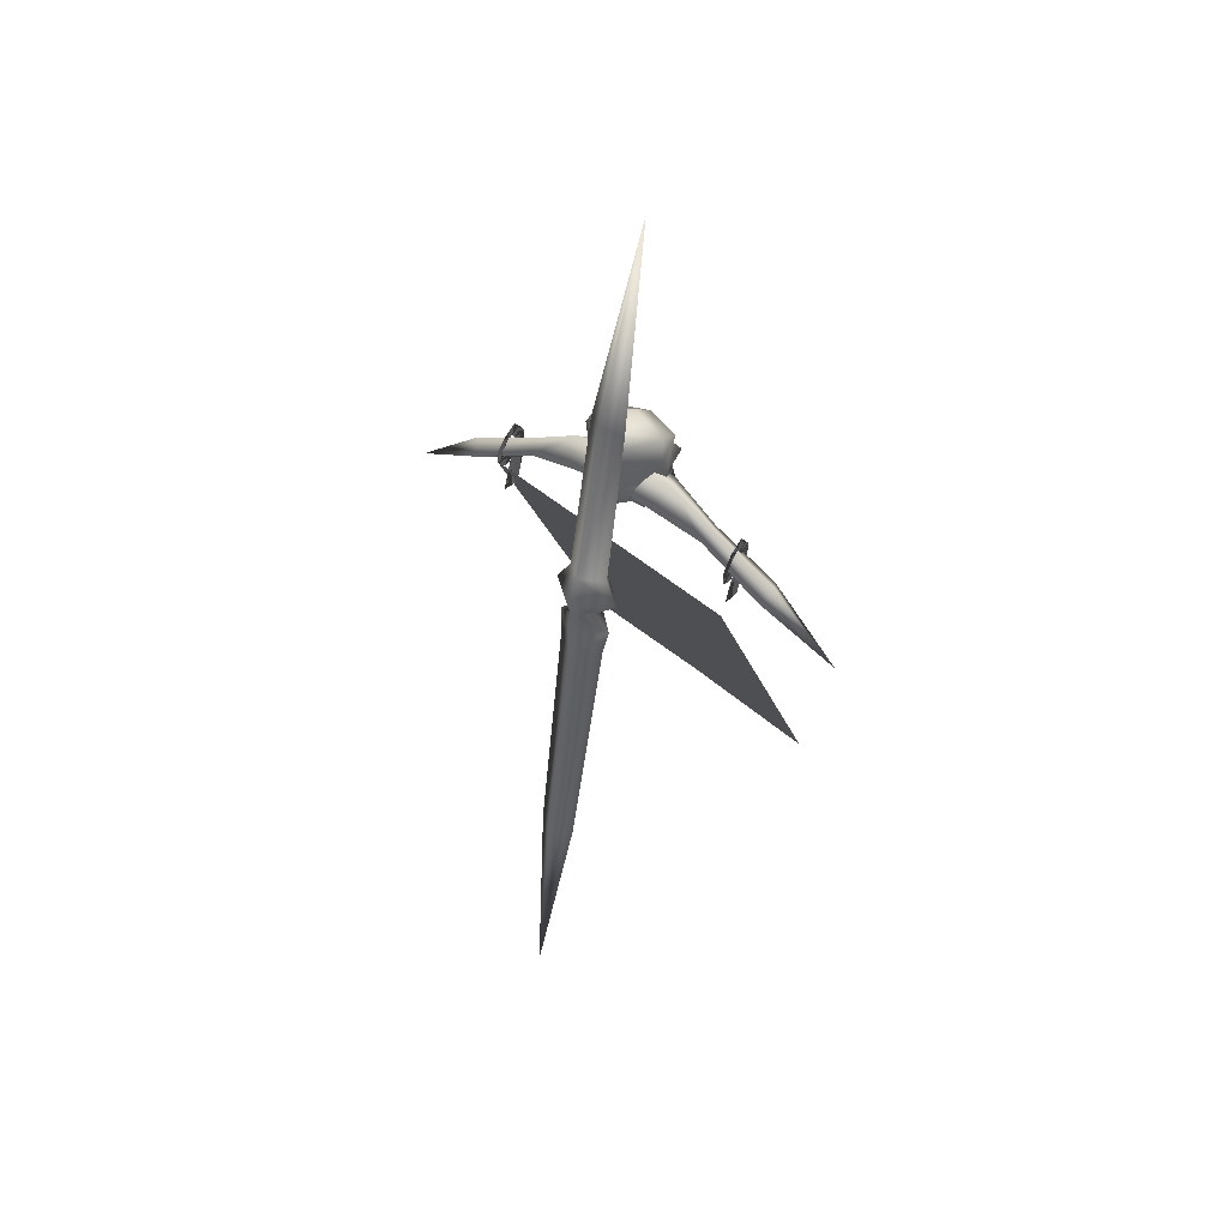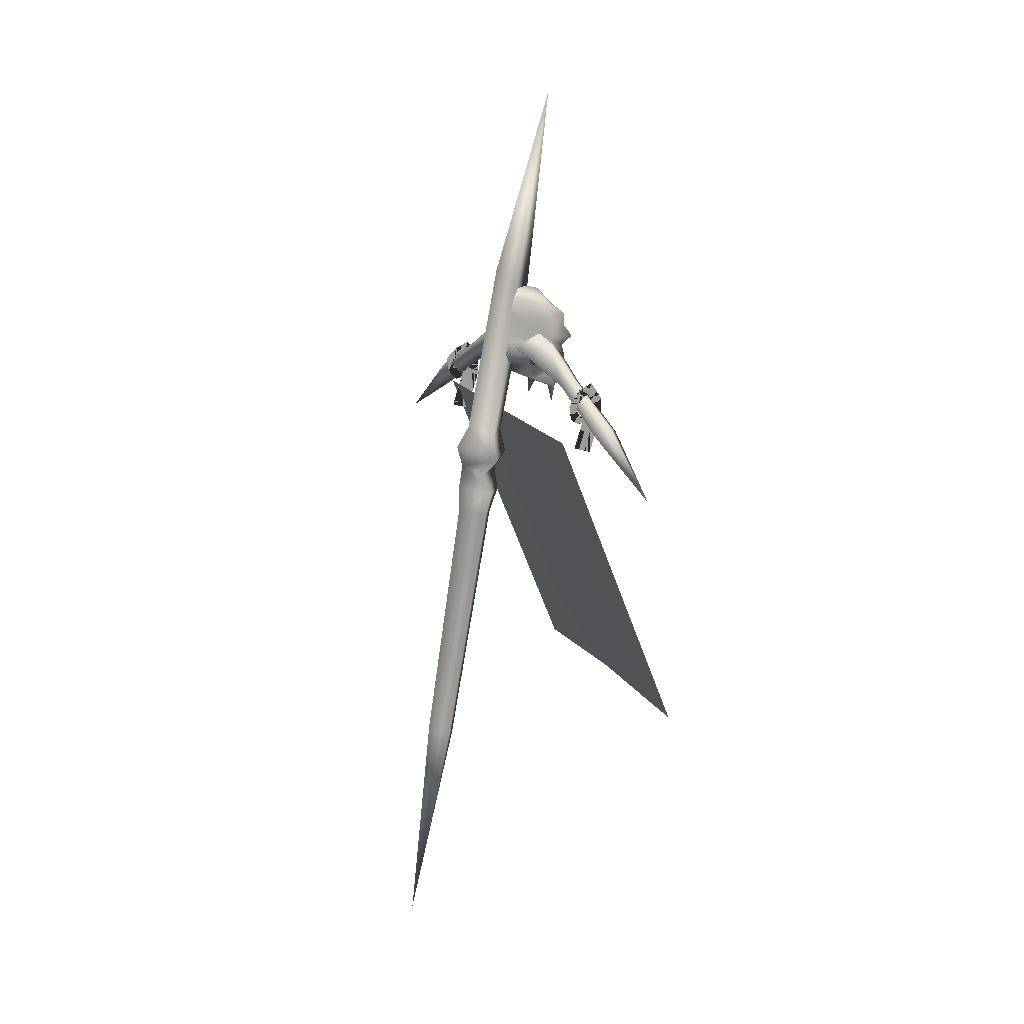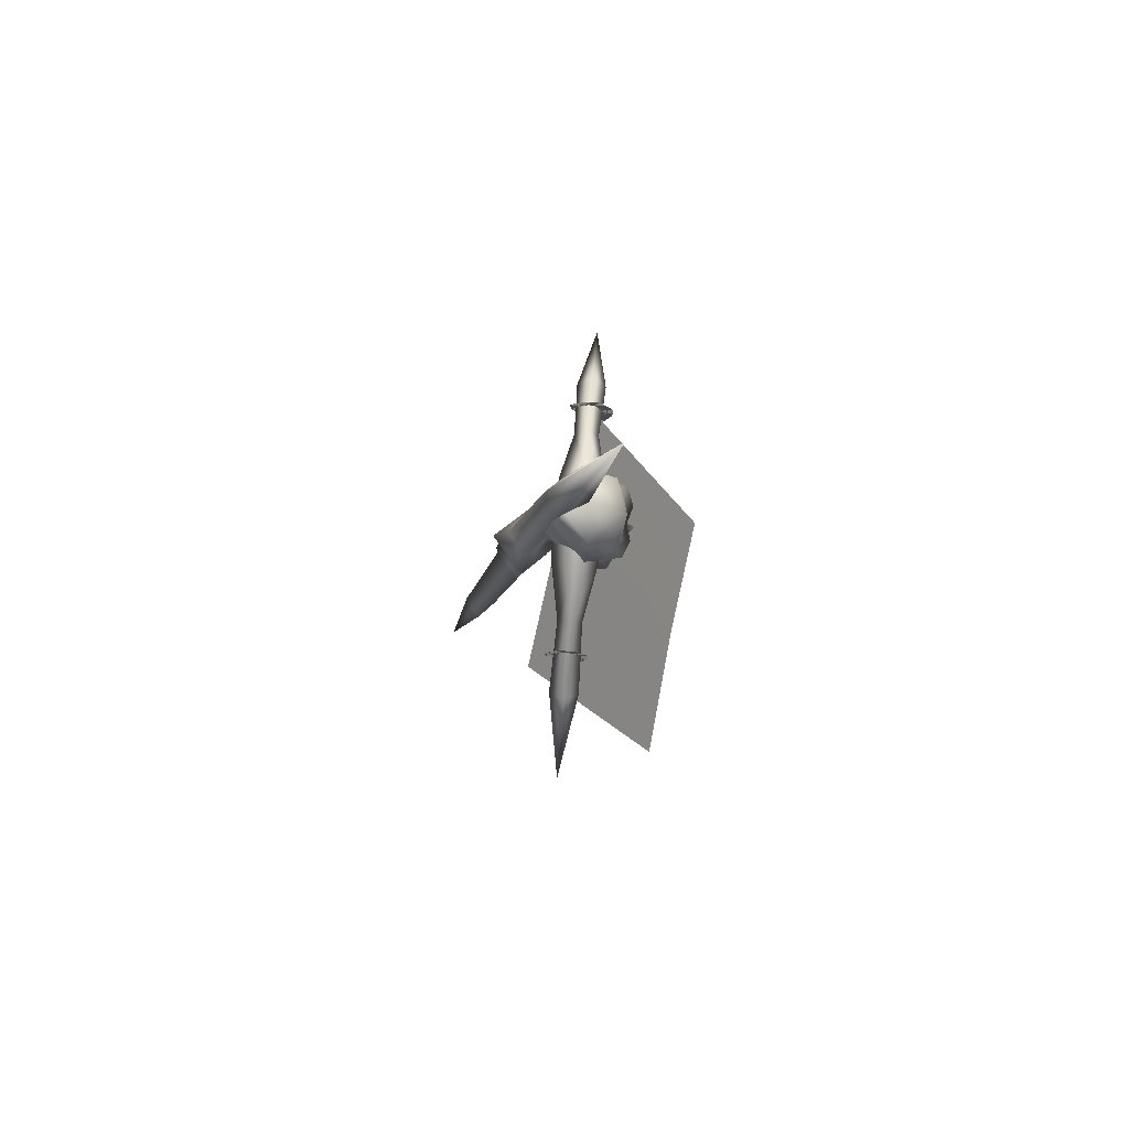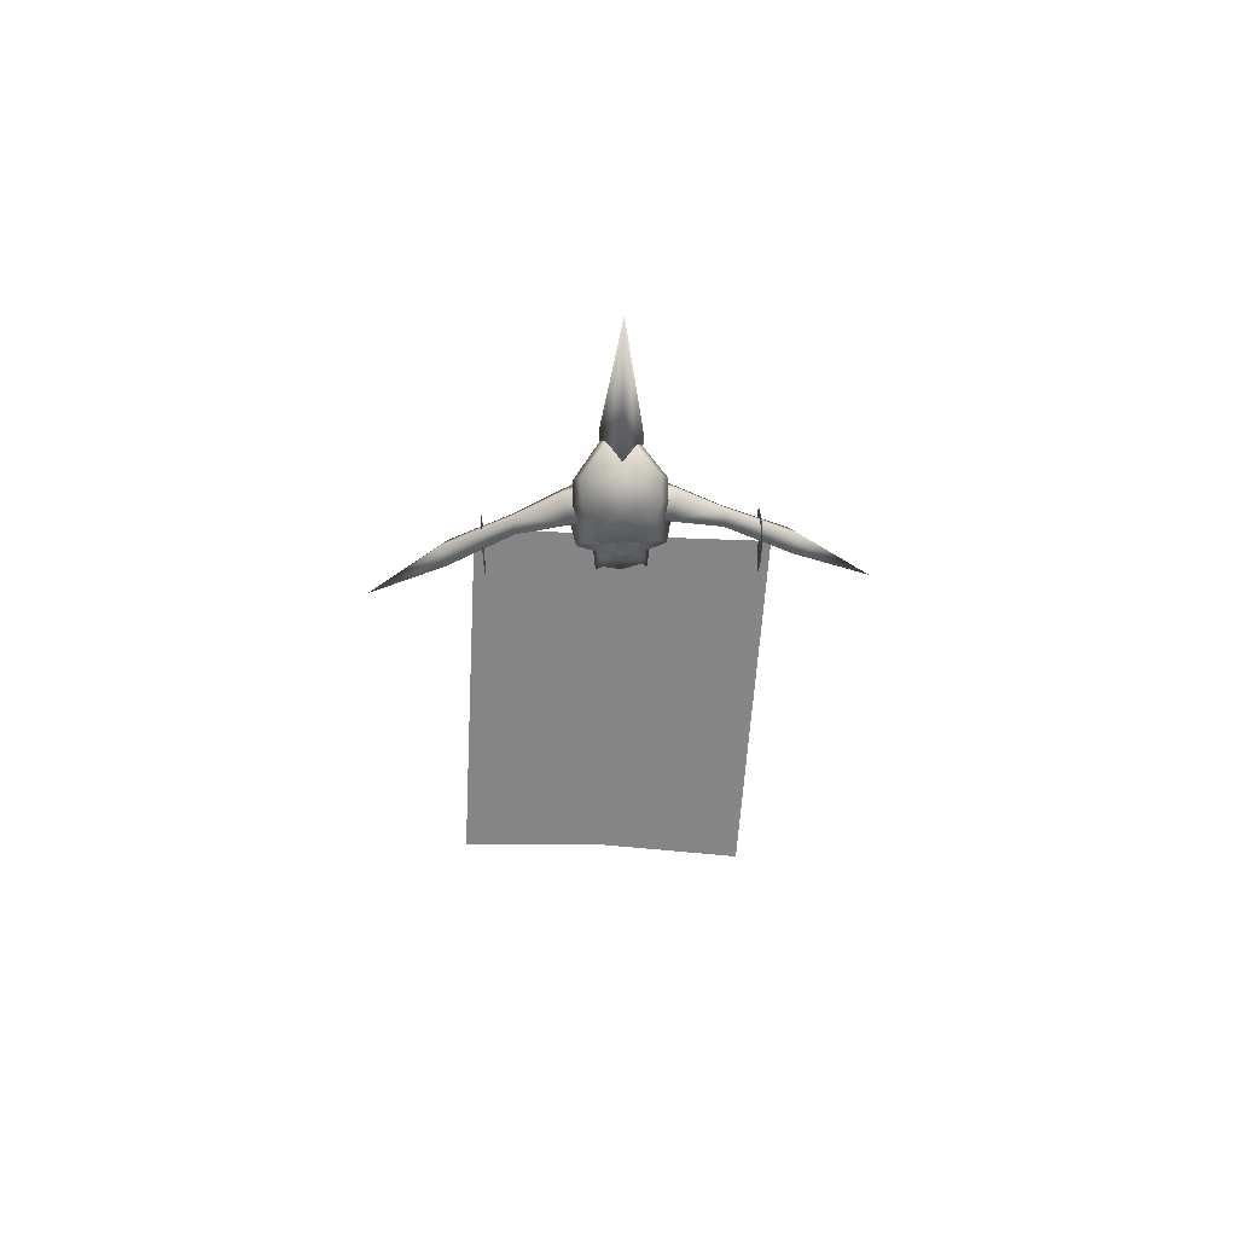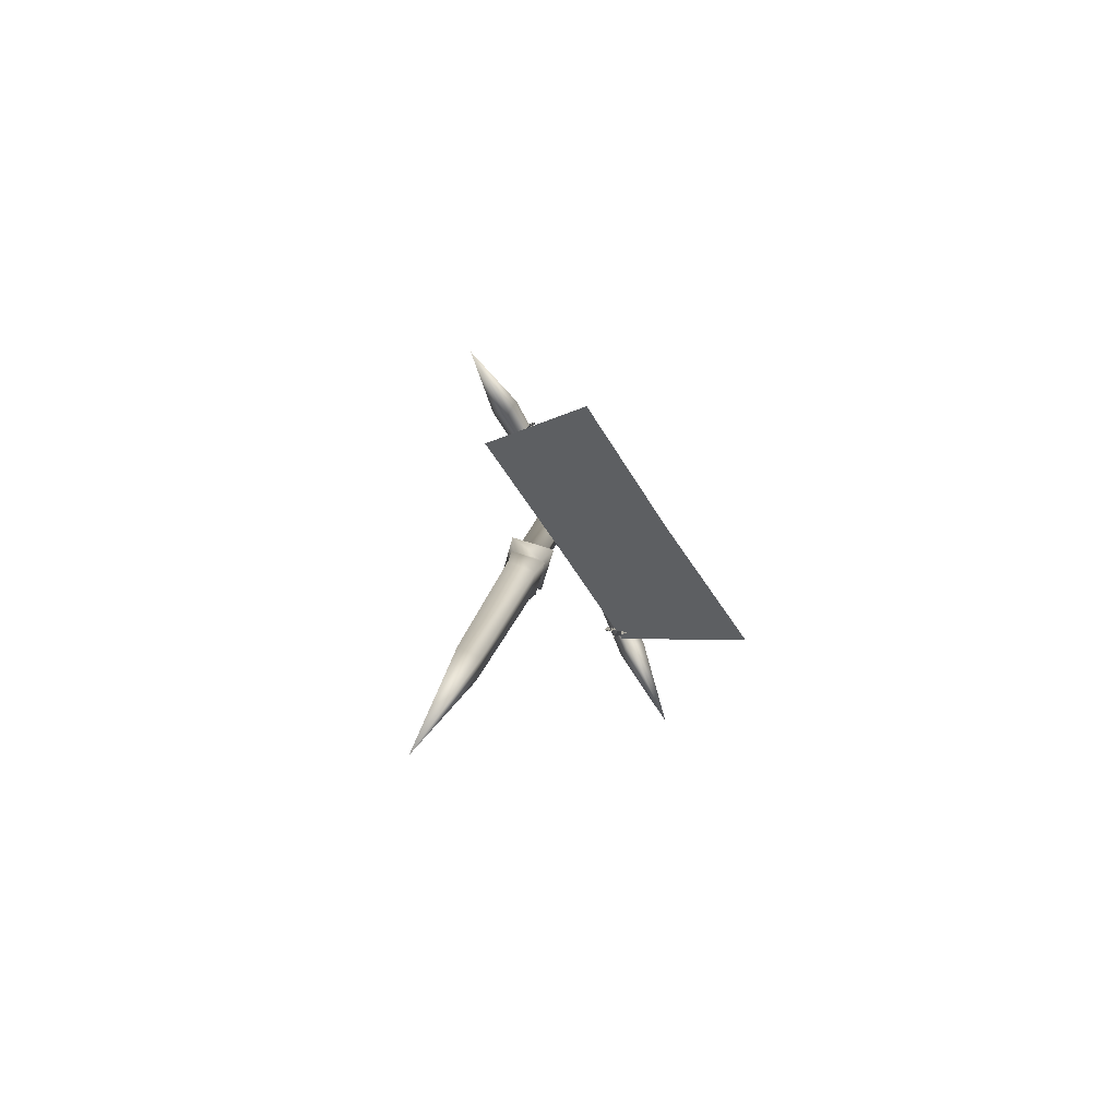
<metadata>
{"format":"obj","ext":"obj","renderer":"f3d","projection":"perspective","resolution":1024,"background":"white","views":[{"elev":52.6,"azim":-56.0,"up":"+Y"},{"elev":19.0,"azim":-34.4,"up":"+Y"},{"elev":77.5,"azim":5.1,"up":"+Y"},{"elev":54.7,"azim":87.4,"up":"+Y"},{"elev":-78.2,"azim":27.4,"up":"+Y"}]}
</metadata>
<code>
o plaugelandsbanner01
v -0.2519 4.716 -0.1025
v -0.2482 4.719 -0.002654
v -0.2833 5.63 -0.00599
v -0.01588 4.819 0.4542
v -0.3568 4.969 0.1346
v -0.3711 4.841 0.1148
v 0.2597 4.678 0.3851
v 0.3184 4.804 0.2955
v 0.3352 4.798 0.0921
v 0.2736 4.911 0.3159
v 0.364 4.861 -0.0061
v -0.2482 4.719 -0.002654
v -0.2448 4.721 0.09139
v -0.2833 5.63 -0.00599
v -0.2448 4.721 0.09139
v -0.3711 4.841 0.1148
v -0.2833 5.63 -0.00599
v -0.3711 4.841 0.1148
v -0.348 5.048 0.1287
v -0.2833 5.63 -0.00599
v -0.3711 4.841 0.1148
v -0.3521 5.011 0.1304
v -0.348 5.048 0.1287
v -0.3711 4.841 0.1148
v -0.3568 4.969 0.1346
v -0.3521 5.011 0.1304
v -0.348 5.048 0.1287
v -0.3208 5.293 0.1289
v -0.2833 5.63 -0.00599
v -0.3208 5.293 0.1289
v -0.3011 5.47 0.1192
v -0.2833 5.63 -0.00599
v -0.3011 5.47 -0.1313
v -0.3208 5.293 -0.141
v -0.2833 5.63 -0.00599
v -0.3208 5.293 -0.141
v -0.348 5.048 -0.1405
v -0.2833 5.63 -0.00599
v -0.348 5.048 -0.1405
v -0.3521 5.011 -0.1422
v -0.2833 5.63 -0.00599
v -0.3521 5.011 -0.1422
v -0.3568 4.969 -0.1464
v -0.2833 5.63 -0.00599
v -0.3568 4.969 -0.1464
v -0.2519 4.716 -0.1025
v -0.2833 5.63 -0.00599
v -0.3568 4.969 -0.1464
v -0.3711 4.841 -0.1264
v -0.2519 4.716 -0.1025
v 0.2154 4.425 -0.1504
v 0.2085 4.257 -0.2306
v 0.2801 4.415 -0.186
v 0.2152 4.433 -0.2432
v 0.2949 4.412 0.1582
v 0.2148 4.425 0.139
v 0.3179 4.394 -0.005954
v 0.2154 4.425 -0.1504
v 0.2801 4.415 -0.186
v -0.03974 4.55 -0.2472
v 0.2152 4.433 -0.2432
v 0.2154 4.425 -0.1504
v -0.04003 4.55 0.2349
v 0.2148 4.425 0.139
v 0.2142 4.434 0.2318
v 0.2142 4.434 0.2318
v 0.2078 4.257 0.2197
v 0.311 4.608 0.1927
v 0.2949 4.412 0.1582
v 0.2801 4.415 -0.186
v 0.2085 4.257 -0.2306
v 0.312 4.607 -0.2041
v 0.2152 4.433 -0.2432
v 0.2148 4.425 0.139
v 0.2078 4.257 0.2197
v 0.2142 4.434 0.2318
v 0.2949 4.412 0.1582
v 0.05989 4.692 0.2217
v 0.06012 4.691 -0.2341
v -0.03974 4.55 -0.2472
v -0.04003 4.55 0.2349
v 0.4594 4.944 0.1624
v 0.4115 4.923 -0.006094
v 0.3685 5.071 0.1855
v 0.3903 5.006 -0.006116
v 0.4595 4.944 -0.1746
v 0.3686 5.071 -0.1978
v 0.3896 4.998 -0.3534
v 0.3894 4.999 0.3409
v 0.3222 5.11 0.2972
v 0.3179 4.394 -0.005954
v 0.2801 4.415 -0.186
v 0.312 4.607 -0.2041
v 0.311 4.608 0.1927
v 0.2949 4.412 0.1582
v 0.3434 4.538 -0.005996
v -0.2519 4.716 -0.1025
v -0.3711 4.841 -0.1264
v 0.06012 4.691 -0.2341
v -0.2482 4.719 -0.002654
v -0.2448 4.721 0.09139
v 0.05989 4.692 0.2217
v -0.3711 4.841 0.1148
v 0.4057 5.266 -0.006129
v 0.3224 5.11 -0.3098
v 0.05637 5.02 -0.416
v 0.2738 4.91 -0.3285
v 0.02989 4.918 -0.4317
v 0.3187 4.804 -0.3079
v -0.01556 4.819 -0.467
v 0.2602 4.678 -0.3976
v -0.3711 4.841 -0.1264
v 0.06012 4.691 -0.2341
v 0.2854 5.267 -0.3455
v 0.08391 5.399 -0.3492
v -0.03924 4.712 0.3154
v -0.03924 4.535 0.8738
v -0.2546 4.87 0.4177
v -0.157 4.636 0.9086
v -0.03924 4.699 0.006411
v 0.2079 4.968 0.01649
v -0.2864 4.968 0.01649
v -0.03924 5.029 0.5201
v -0.03924 4.736 0.9435
v 0.1762 4.87 0.4177
v 0.07854 4.636 0.9086
v -0.03924 4.16 1.448
v -0.03924 3.689 2.274
v -0.1808 4.246 1.526
v 0.1023 4.246 1.526
v -0.03924 5.168 0.02586
v -0.03924 4.333 1.604
v -0.03924 4.535 -0.8742
v -0.03924 4.712 -0.3158
v -0.2546 4.87 -0.4181
v -0.157 4.636 -0.909
v 0.2079 4.968 -0.0169
v -0.03924 4.699 -0.006819
v -0.2864 4.968 -0.0169
v -0.03924 5.029 -0.5205
v -0.03924 4.736 -0.9439
v 0.1762 4.87 -0.4181
v 0.07854 4.636 -0.909
v -0.03924 3.689 -2.274
v -0.03924 4.16 -1.449
v -0.1808 4.246 -1.527
v 0.1023 4.246 -1.527
v -0.03924 5.168 -0.02627
v -0.03924 4.333 -1.605
v -1.566 -1.67 -0.03142
v -1.14 0.5127 -0.2124
v -0.9894 0.4373 -0.02813
v -1.294 0.5881 -0.03079
v -0.662 3.066 0.2043
v -0.8613 3.104 -0.03013
v -1.143 0.5127 0.1535
v -0.4588 3.028 -0.02662
v -0.658 3.066 -0.261
v -0.6077 3.321 0.2391
v -0.3499 3.275 -0.02567
v -0.3892 3.522 -0.02601
v -0.603 3.321 -0.2949
v -0.8147 3.618 -0.02972
v -0.6125 3.511 -0.1414
v -0.8608 3.367 -0.03012
v -0.6145 3.511 0.08542
v -0.6125 3.511 -0.1414
v -0.5703 3.716 -0.3548
v -0.2467 3.704 -0.02476
v -0.6145 3.511 0.08542
v -0.576 3.716 0.2996
v -0.8765 3.846 -0.03026
v -0.7247 4.06 -0.02894
v -0.5398 3.957 0.1697
v -0.3105 3.963 -0.02532
v 0.05336 5.566 -0.02353
v -0.2044 5.607 -0.2127
v -0.2469 5.605 0.1611
v -0.3565 5.739 -0.02671
v 0.3139 7.597 -0.02202
v -0.5364 3.957 -0.2244
v 0.4822 4.802 -0.006058
v 0.3631 4.668 0.114
v 0.05989 4.692 0.2217
v 0.311 4.608 0.1927
v -0.04003 4.55 0.2349
v 0.2142 4.434 0.2318
v 0.3342 4.709 -0.006078
v 0.3352 4.798 -0.1043
v 0.3633 4.668 -0.1261
v 0.396 4.629 -0.006046
v 0.3434 4.538 -0.005996
v 0.312 4.607 -0.2041
v 0.2152 4.433 -0.2432
v -0.03974 4.55 -0.2472
v -0.3521 5.011 0.1304
v -0.348 5.048 0.1287
v 0.02962 4.918 0.4188
v -0.3208 5.293 0.1289
v 0.05614 5.02 0.403
v -0.005435 5.25 0.3952
v -0.3011 5.47 0.1192
v 0.2853 5.267 0.3327
v 0.08387 5.398 0.3359
v -0.2833 5.63 -0.00599
v 0.1649 5.5 -0.006339
v -0.3011 5.47 -0.1313
v -0.005285 5.25 -0.4088
v -0.3208 5.293 -0.141
v -0.348 5.048 -0.1405
v -0.3521 5.011 -0.1422
v -0.3568 4.969 -0.1464
v -0.4048 4.132 1.286
v -0.4048 4.132 1.286
v -0.08173 4.193 -1.357
v -0.08173 4.193 -1.357
v 0.9205 0.722 1.558
v 0.9205 0.722 1.558
v 1.227 0.8243 -1.088
v 1.227 0.8243 -1.088
v -0.07991 3.296 1.353
v -0.07991 3.296 1.353
v -0.07991 3.296 1.353
v -0.2306 4.152 -0.06158
v -0.2306 4.152 -0.06158
v -0.2306 4.152 -0.06158
v 0.2578 2.427 1.423
v 0.2578 2.427 1.423
v 0.2578 2.427 1.423
v 0.2413 3.362 -1.291
v 0.2413 3.362 -1.291
v 0.2413 3.362 -1.291
v 0.5872 1.579 1.49
v 0.5872 1.579 1.49
v 0.5872 1.579 1.49
v 0.5871 2.472 -1.219
v 0.5871 2.472 -1.219
v 0.5871 2.472 -1.219
v 1.053 0.8495 0.2
v 1.053 0.8495 0.2
v 1.053 0.8495 0.2
v 0.9068 1.649 -1.154
v 0.9068 1.649 -1.154
v 0.9068 1.649 -1.154
v 0.09308 3.319 0.004842
v 0.09308 3.319 0.004842
v 0.09308 3.319 0.004842
v 0.09308 3.319 0.004842
v 0.09308 3.319 0.004842
v 0.4044 2.518 0.06743
v 0.4044 2.518 0.06743
v 0.4044 2.518 0.06743
v 0.4044 2.518 0.06743
v 0.4044 2.518 0.06743
v 0.7234 1.698 0.132
v 0.7234 1.698 0.132
v 0.7234 1.698 0.132
v 0.7234 1.698 0.132
v 0.7234 1.698 0.132
v -0.09406 3.918 -1.238
v -0.152 3.939 -1.238
v -0.01179 4.325 -1.238
v -0.03044 4.405 1.199
v 0.04163 4.464 1.199
v 0.007214 4.312 1.199
v -0.0251 4.304 1.199
v -0.1401 4.281 1.199
v -0.1079 4.369 1.199
v 0.003483 4.262 -1.239
v -0.1115 4.238 -1.239
v -0.07937 4.326 -1.238
v -0.001858 4.362 -1.238
v 0.07565 4.398 -1.238
v 0.03579 4.269 -1.239
v 0.04803 4.456 1.199
v 0.01183 4.385 1.199
v 0.1544 4.333 1.199
v 0.1606 4.514 1.199
v 0.01891 4.514 1.199
v 0.09774 4.603 1.199
v 0.04814 4.456 1.199
v -0.01575 4.594 1.199
v 0.02625 4.704 1.199
v -0.1341 4.649 1.199
v -0.01572 4.595 1.199
v -0.09454 4.555 1.199
v -0.1711 4.461 1.199
v -0.2601 4.492 1.199
v -0.1711 4.461 1.199
v -0.236 4.342 1.199
v -0.1079 4.369 1.199
v -0.1384 4.388 1.199
v 0.08205 4.391 -1.238
v 0.04585 4.303 -1.238
v 0.1884 4.251 -1.239
v 0.1946 4.449 -1.239
v 0.08216 4.391 -1.238
v 0.04749 4.471 -1.238
v 0.1263 4.56 -1.239
v 0.05483 4.661 -1.239
v 0.01282 4.551 -1.238
v 0.01286 4.552 -1.238
v -0.06596 4.512 -1.238
v -0.1055 4.606 -1.239
v -0.1448 4.473 -1.238
v -0.2338 4.503 -1.239
v -0.1448 4.473 -1.238
v -0.2096 4.353 -1.239
v -0.1121 4.399 -1.238
v -0.07934 4.326 -1.238
v 0.01447 3.948 1.199
v -0.1281 4 1.199
v 0.01183 4.385 1.199
v -0.04581 4.406 1.199
v -0.1861 4.021 1.199
v 0.1544 4.333 1.199
v 0.01183 4.385 1.199
v 0.04585 4.303 -1.238
v 0.04849 3.866 -1.239
v 0.1884 4.251 -1.239
v 0.04585 4.303 -1.238
g Geoset0
f 1 2 3
f 4 5 6
f 7 4 6
f 4 7 8
f 9 8 7
f 10 8 9
f 9 11 10
f 12 13 14
f 15 16 17
f 18 19 20
f 21 22 23
f 24 25 26
f 27 28 29
f 30 31 32
f 33 34 35
f 36 37 38
f 39 40 41
f 42 43 44
f 45 46 47
f 48 49 50
f 51 52 53
f 54 52 51
f 55 56 57
f 56 58 57
f 58 59 57
f 60 61 62
f 60 62 63
f 62 64 63
f 64 65 63
f 66 67 68
f 67 69 68
f 70 71 72
f 73 72 71
f 74 75 76
f 77 75 74
f 78 79 80
f 80 81 78
f 10 11 82
f 11 83 82
f 84 82 83
f 83 85 84
f 83 11 86
f 83 86 87
f 87 85 83
f 87 86 88
f 89 82 84
f 84 90 89
f 91 92 93
f 94 95 91
f 91 96 94
f 93 96 91
f 97 98 99
f 100 97 99
f 100 99 101
f 99 102 101
f 101 102 103
f 90 84 104
f 84 85 104
f 85 87 104
f 104 87 105
f 88 105 87
f 88 106 105
f 106 88 107
f 107 108 106
f 107 109 108
f 110 108 109
f 109 111 110
f 111 112 110
f 111 113 112
f 114 105 106
f 105 114 104
f 104 114 115
f 116 117 118
f 118 117 119
f 120 121 116
f 122 120 116
f 122 116 118
f 122 118 123
f 118 119 123
f 123 119 124
f 123 124 125
f 125 124 126
f 127 128 129
f 130 128 127
f 117 130 127
f 126 130 117
f 116 126 117
f 125 126 116
f 121 125 116
f 121 123 125
f 131 123 121
f 131 122 123
f 132 128 130
f 129 128 132
f 117 127 119
f 119 127 129
f 119 129 124
f 124 129 132
f 124 132 126
f 126 132 130
f 133 134 135
f 133 135 136
f 137 138 134
f 138 139 134
f 134 139 135
f 135 139 140
f 136 135 140
f 136 140 141
f 141 140 142
f 141 142 143
f 144 145 146
f 144 147 145
f 147 133 145
f 147 143 133
f 143 134 133
f 143 142 134
f 142 137 134
f 140 137 142
f 140 148 137
f 139 148 140
f 144 149 147
f 144 146 149
f 145 133 136
f 145 136 146
f 146 136 141
f 146 141 149
f 149 141 143
f 149 143 147
f 150 151 152
f 153 154 155
f 153 156 154
f 156 157 154
f 156 152 157
f 152 158 157
f 152 151 158
f 159 160 161
f 159 157 160
f 160 157 162
f 157 158 162
f 158 155 162
f 151 155 158
f 151 153 155
f 150 153 151
f 150 156 153
f 150 152 156
f 154 157 159
f 155 154 159
f 162 163 164
f 161 162 164
f 160 162 161
f 155 159 165
f 162 155 165
f 162 165 163
f 165 159 163
f 163 159 166
f 166 159 161
f 161 167 168
f 168 169 161
f 163 170 171
f 171 172 163
f 163 168 167
f 168 163 172
f 173 168 172
f 171 173 172
f 173 171 174
f 175 174 171
f 174 175 176
f 177 176 175
f 176 178 174
f 173 174 178
f 177 179 180
f 179 177 181
f 175 181 177
f 176 177 180
f 178 176 180
f 179 178 180
f 178 179 173
f 181 173 179
f 173 181 168
f 175 168 181
f 168 175 169
f 171 169 175
f 171 161 169
f 161 171 170
f 182 11 9
f 9 183 182
f 7 183 9
f 183 7 184
f 7 6 184
f 184 185 183
f 185 184 186
f 186 187 185
f 182 183 188
f 107 88 86
f 11 107 86
f 107 11 189
f 189 11 182
f 182 190 189
f 182 188 190
f 190 188 191
f 183 191 188
f 192 191 183
f 183 185 192
f 190 191 192
f 192 193 190
f 193 194 195
f 195 113 193
f 113 190 193
f 190 113 111
f 189 190 111
f 111 109 189
f 189 109 107
f 196 5 4
f 197 196 198
f 4 198 196
f 8 198 4
f 199 197 200
f 198 200 197
f 10 200 198
f 10 198 8
f 200 201 199
f 202 199 201
f 203 201 200
f 201 203 204
f 201 204 202
f 205 202 204
f 89 10 82
f 200 10 89
f 89 90 200
f 200 90 203
f 104 203 90
f 204 203 104
f 104 206 204
f 204 206 205
f 205 206 115
f 115 207 205
f 207 115 208
f 208 209 207
f 209 208 106
f 106 210 209
f 210 106 108
f 108 211 210
f 211 108 110
f 110 212 211
f 110 112 212
f 208 115 114
f 106 208 114
f 115 206 104
f 239 242 219
f 240 220 243
f 217 255 241
f 255 217 233
f 242 239 256
f 243 257 240
f 218 240 257
f 257 234 218
f 258 236 244
f 257 243 237
f 235 250 259
f 234 257 251
f 237 251 257
f 250 235 227
f 236 258 252
f 251 228 234
f 251 237 230
f 253 231 238
f 229 245 254
f 215 224 246
f 224 213 221
f 246 230 215
f 221 246 224
f 231 253 247
f 222 225 248
f 216 249 226
f 249 216 232
f 228 251 246
f 246 221 228
f 230 246 251
f 225 222 214
f 245 229 223
g Geoset1
f 260 261 262
f 263 264 265
f 265 264 263
f 265 266 263
f 263 266 265
f 266 267 268
f 268 263 266
f 266 263 268
f 268 267 266
f 269 270 271
f 272 273 274
f 274 269 272
f 271 272 269
f 271 270 269
f 269 272 271
f 272 269 274
f 274 273 272
f 275 276 277
f 277 278 275
f 277 276 275
f 275 278 277
f 279 280 278
f 278 281 279
f 279 281 278
f 278 280 279
f 282 279 280
f 280 283 282
f 280 279 282
f 282 283 280
f 284 283 285
f 284 286 285
f 285 283 284
f 285 286 284
f 284 286 287
f 287 286 284
f 284 288 287
f 287 288 284
f 289 288 290
f 290 288 289
f 291 267 290
f 290 292 291
f 289 292 290
f 290 267 291
f 291 292 290
f 290 292 289
f 293 294 295
f 295 296 293
f 295 294 293
f 293 296 295
f 296 297 298
f 298 299 296
f 299 300 301
f 299 298 301
f 296 299 298
f 298 297 296
f 301 298 299
f 301 300 299
f 302 303 304
f 304 300 302
f 302 300 304
f 304 303 302
f 305 303 304
f 304 303 305
f 304 306 305
f 305 306 304
f 307 306 308
f 308 306 307
f 308 309 310
f 307 309 308
f 308 309 307
f 310 309 308
f 308 270 310
f 310 270 308
f 311 312 313
f 314 313 312
f 312 315 314
f 313 316 311
f 311 316 317
f 317 312 311
f 312 317 314
f 314 315 312
f 262 261 260
f 262 318 260
f 319 260 318
f 318 320 319
f 319 320 321
f 321 260 319
f 260 321 262

</code>
